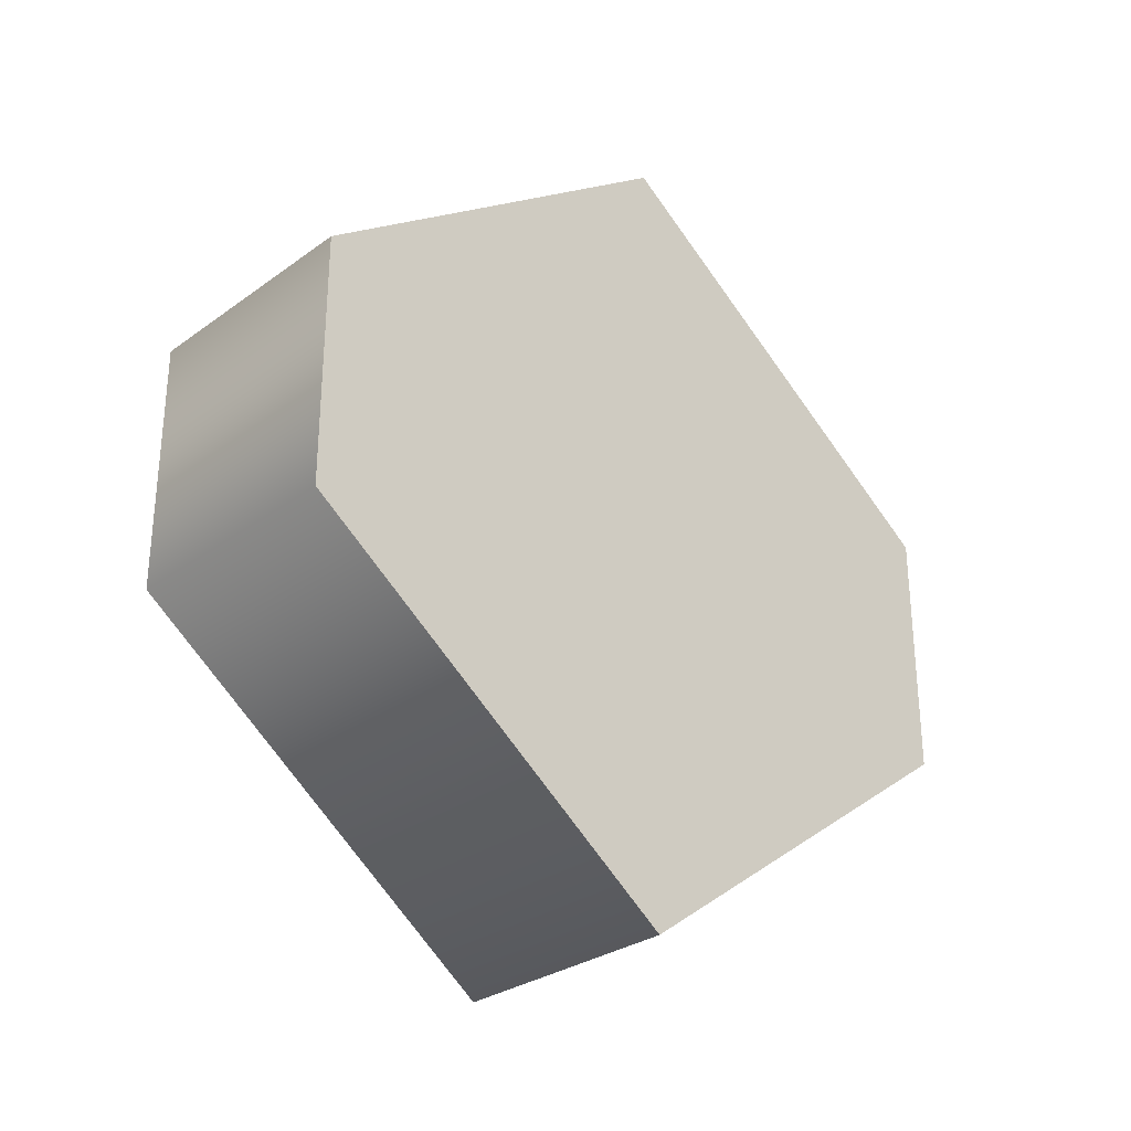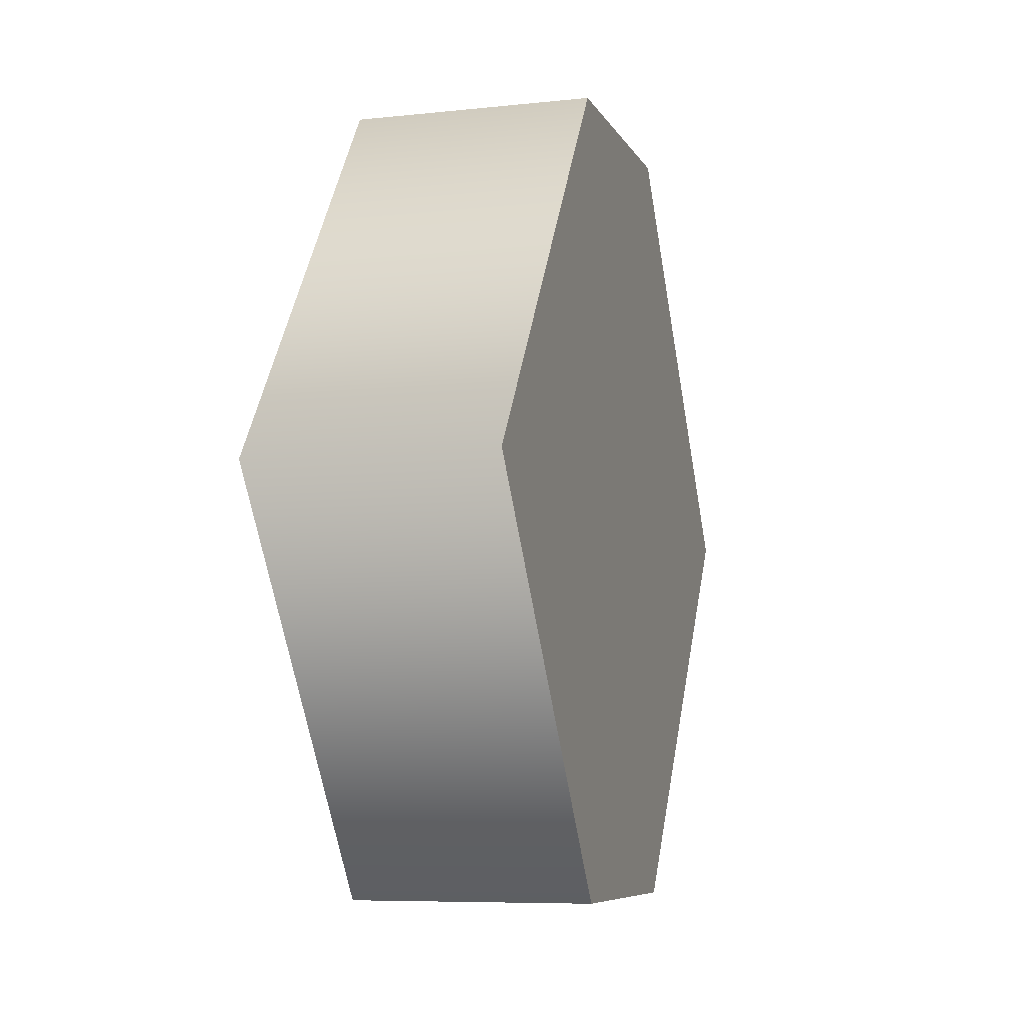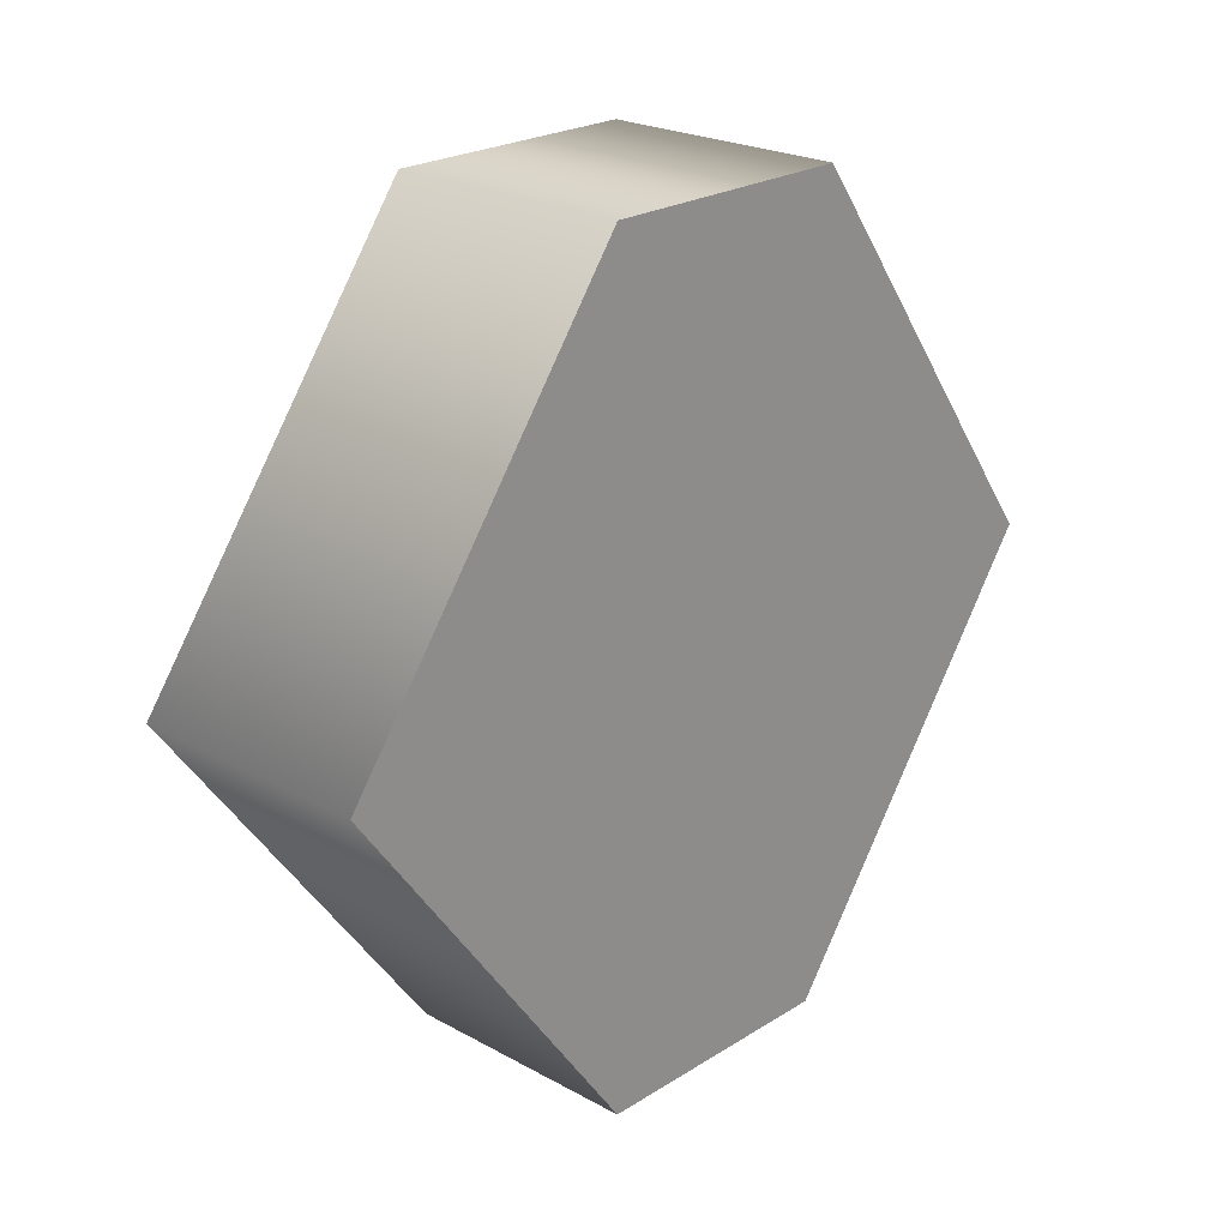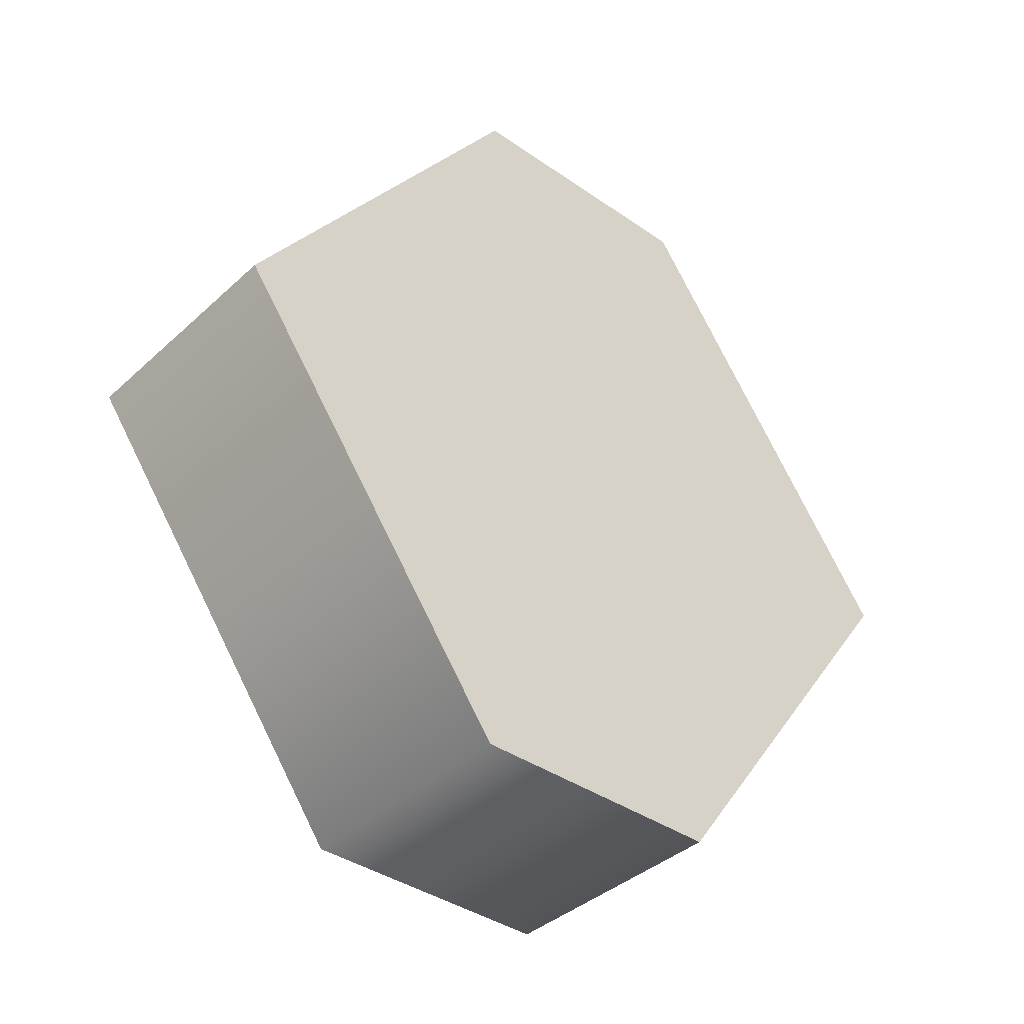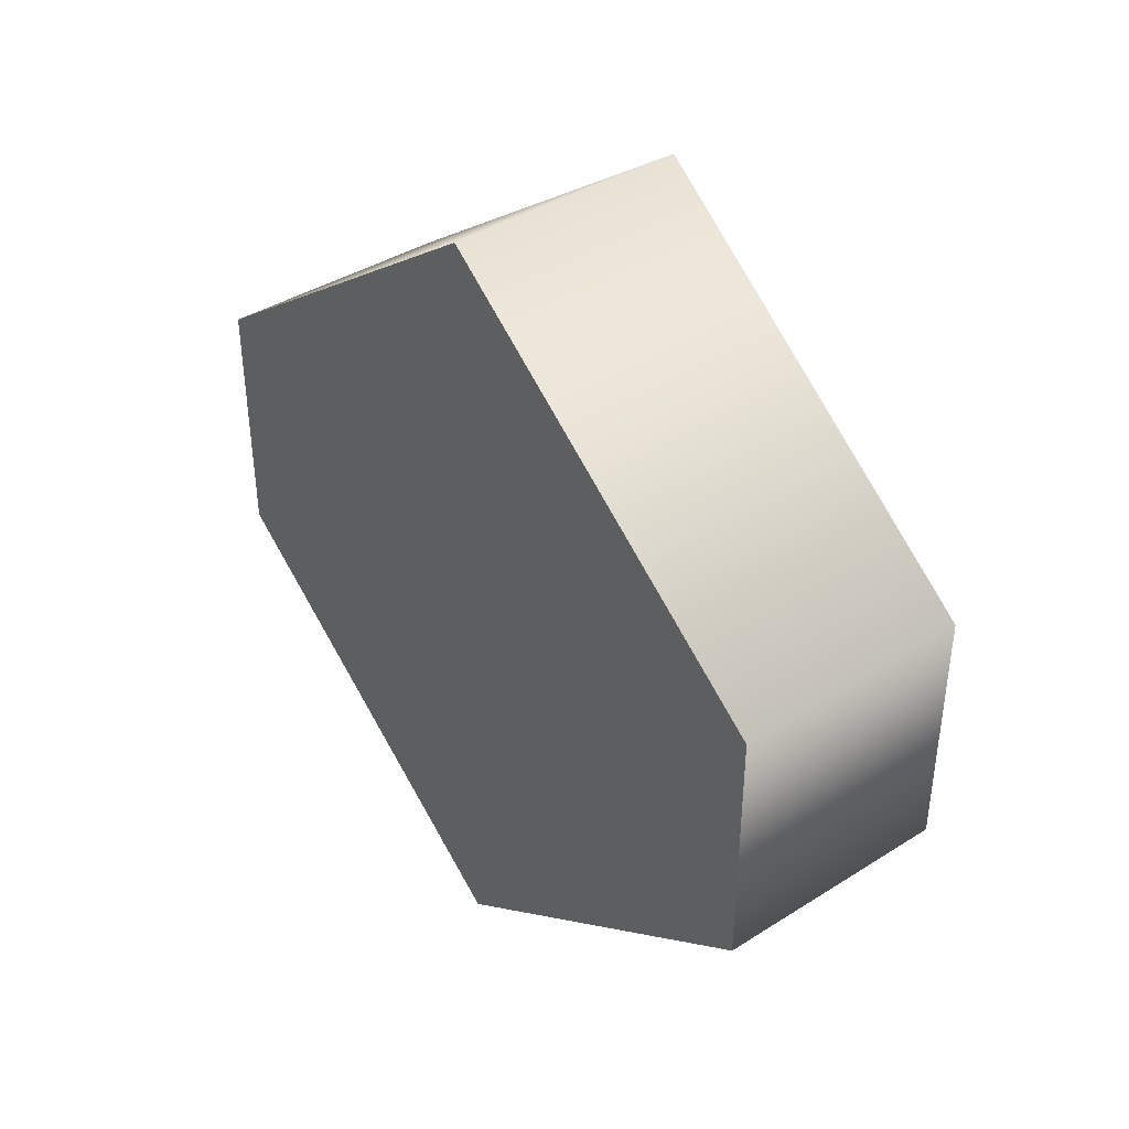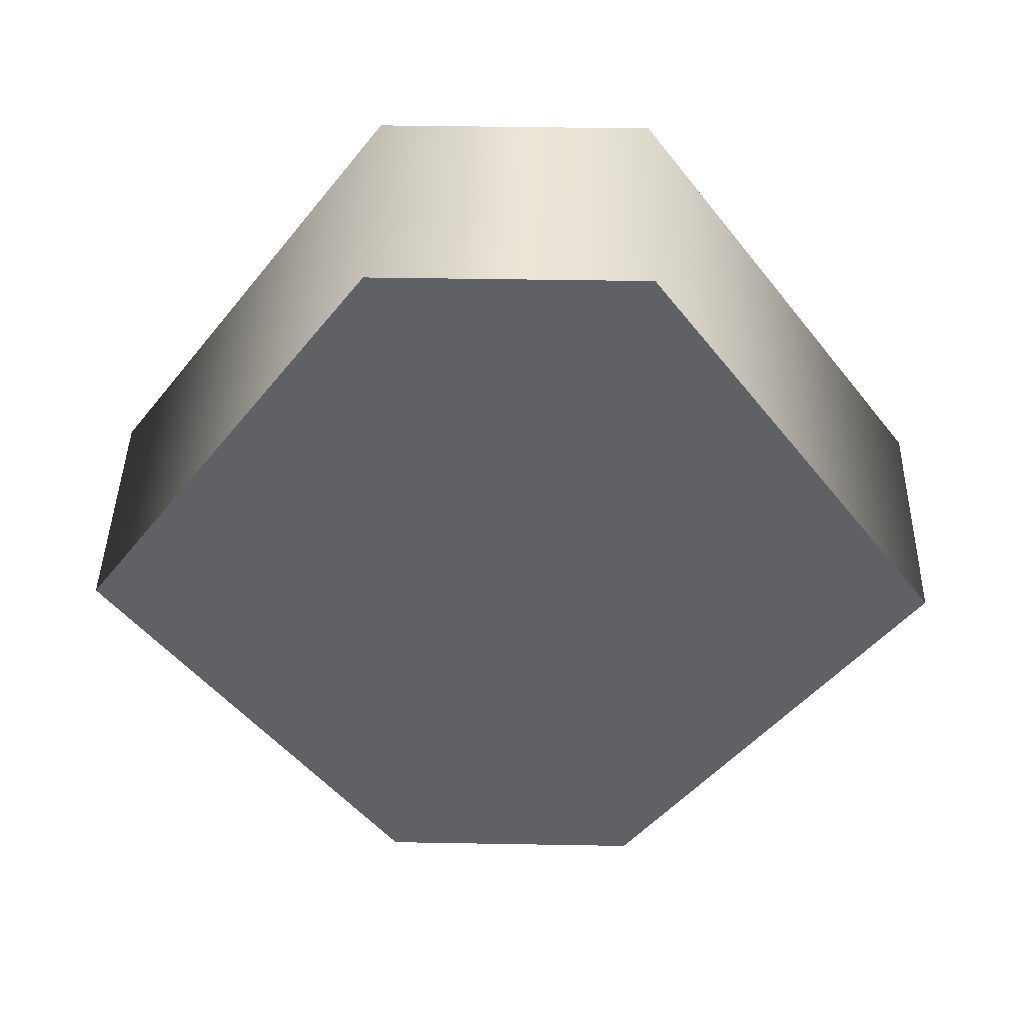
<metadata>
{"format":"obj","ext":"obj","renderer":"f3d","projection":"perspective","resolution":1024,"background":"white","views":[{"elev":-29.7,"azim":46.5,"up":"+Y"},{"elev":-7.4,"azim":17.0,"up":"+Z"},{"elev":22.9,"azim":-136.9,"up":"+Z"},{"elev":-38.5,"azim":48.8,"up":"+Z"},{"elev":39.9,"azim":142.1,"up":"+Y"},{"elev":43.0,"azim":-88.8,"up":"+Z"}]}
</metadata>
<code>
g TireK_Wood7_LF_LOD2
v 2.235e-07 -0.07416 -0.2283
v 2.235e-07 0.07416 -0.2283
v 2.235e-07 -2.235e-07 -2.235e-07
v 2.235e-07 0.24 -2.235e-07
v 2.235e-07 0.07416 0.2283
v 2.235e-07 -0.07416 0.2283
v 2.235e-07 -0.24 -2.235e-07
v 0.1398 -2.235e-07 -2.235e-07
v 0.1398 0.07416 -0.2283
v 0.1398 -0.07416 -0.2283
v 0.1398 0.24 -2.235e-07
v 0.1398 0.07416 0.2283
v 0.1398 -0.07416 0.2283
v 0.1398 -0.24 -2.235e-07
v 0.1398 0.07416 0.2283
v 2.235e-07 0.07416 0.2283
v 0.1398 0.24 -2.235e-07
v 2.235e-07 0.24 -2.235e-07
v 2.235e-07 -0.07416 0.2283
v 0.1398 -0.07416 0.2283
v 2.235e-07 -0.24 -2.235e-07
v 0.1398 -0.24 -2.235e-07
v -0.007218 2.384e-07 0.075
v -0.007218 -2.235e-07 -2.235e-07
v -0.007218 0.075 -2.235e-07
v 0.1506 -2.235e-07 -2.235e-07
v 0.1506 2.384e-07 0.075
v 0.1506 0.075 -2.235e-07
v -0.007218 -0.075 2.384e-07
v -0.007218 -2.235e-07 -2.235e-07
v -0.007218 2.384e-07 0.075
v 0.1506 -2.235e-07 -2.235e-07
v 0.1506 -0.075 2.384e-07
v 0.1506 2.384e-07 0.075
v 0.1398 -0.07416 -0.2283
v 2.235e-07 -0.07416 -0.2283
v 0.1398 -0.24 -2.235e-07
v 2.235e-07 -0.24 -2.235e-07
v 2.235e-07 0.07416 -0.2283
v 0.1398 0.07416 -0.2283
v 2.235e-07 0.24 -2.235e-07
v 0.1398 0.24 -2.235e-07
v -0.007218 -2.235e-07 -0.075
v -0.007218 -2.235e-07 -2.235e-07
v -0.007218 -0.075 2.384e-07
v 0.1506 -2.235e-07 -2.235e-07
v 0.1506 -2.235e-07 -0.075
v 0.1506 -0.075 2.384e-07
v -0.007218 0.075 -2.235e-07
v -0.007218 -2.235e-07 -2.235e-07
v -0.007218 -2.235e-07 -0.075
v 0.1506 -2.235e-07 -2.235e-07
v 0.1506 0.075 -2.235e-07
v 0.1506 -2.235e-07 -0.075
g TireK_Wood7_LF_LOD2_0
f 3 2 1
f 3 4 2
f 3 5 4
f 3 6 5
f 3 7 6
f 3 1 7
f 10 9 8
f 9 11 8
f 11 12 8
f 12 13 8
f 13 14 8
f 14 10 8
f 17 16 15
f 17 18 16
f 15 16 19
f 15 19 20
f 20 19 21
f 20 21 22
f 25 24 23
f 28 27 26
f 31 30 29
f 34 33 32
f 37 36 35
f 37 38 36
f 35 36 39
f 35 39 40
f 40 39 41
f 40 41 42
f 45 44 43
f 48 47 46
f 51 50 49
f 54 53 52

</code>
